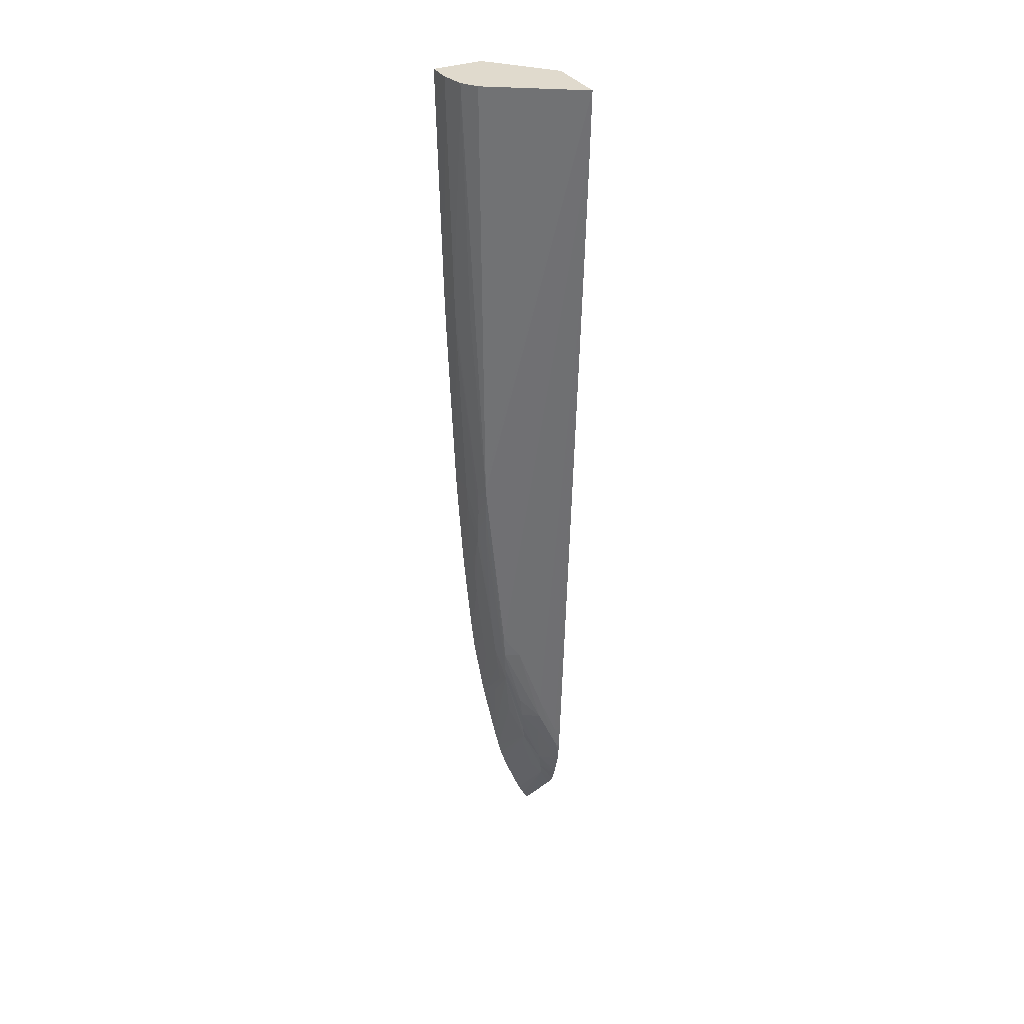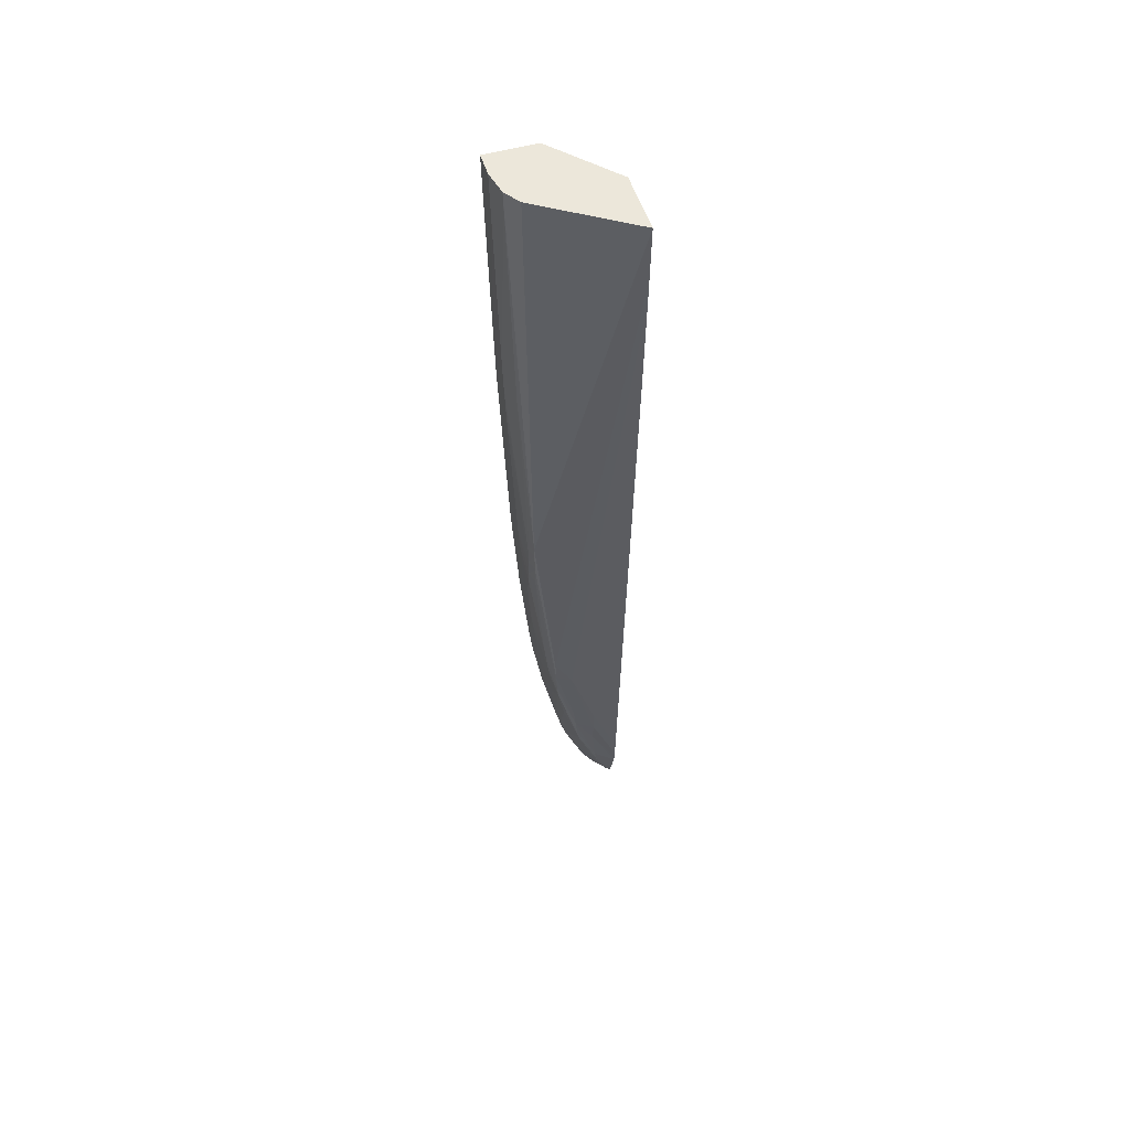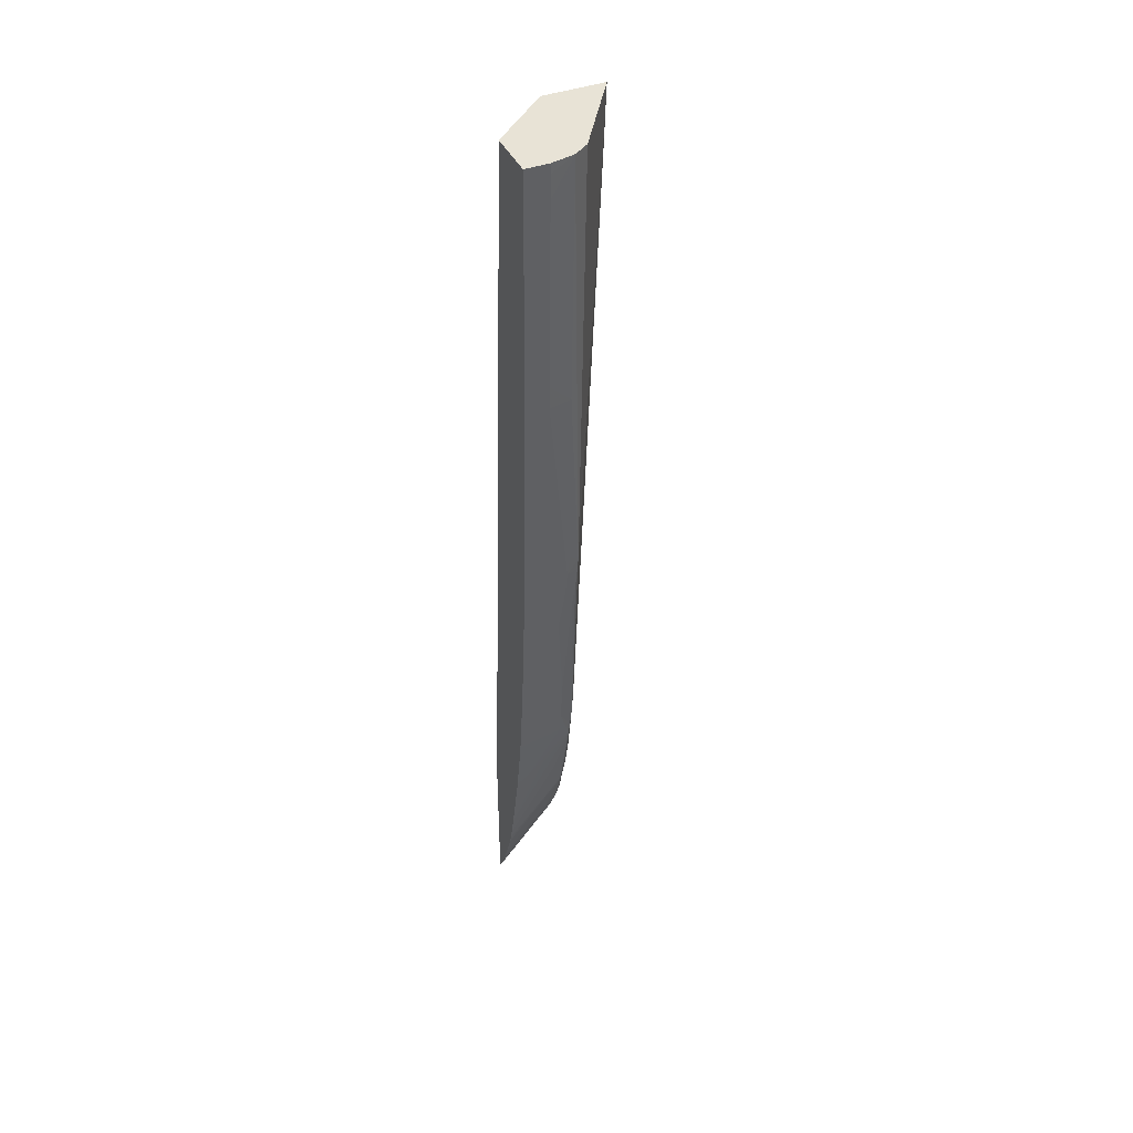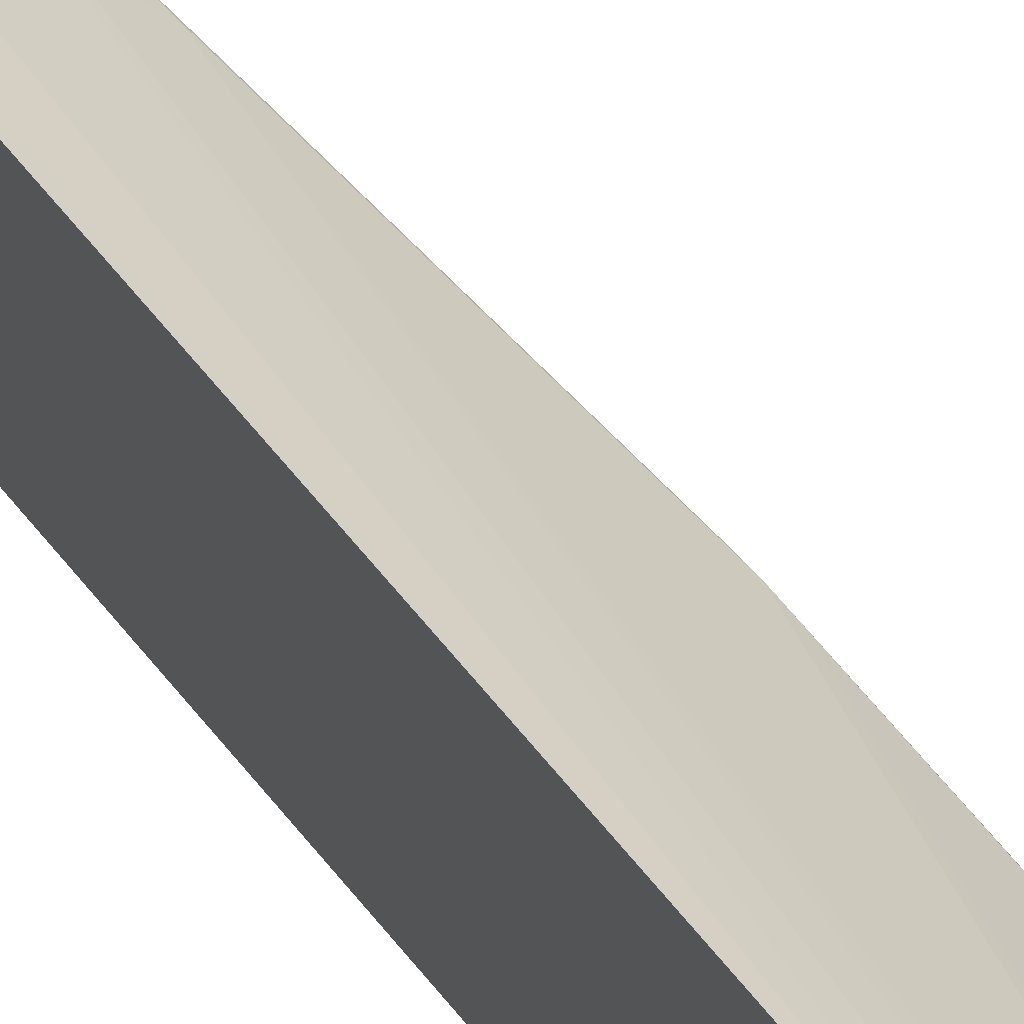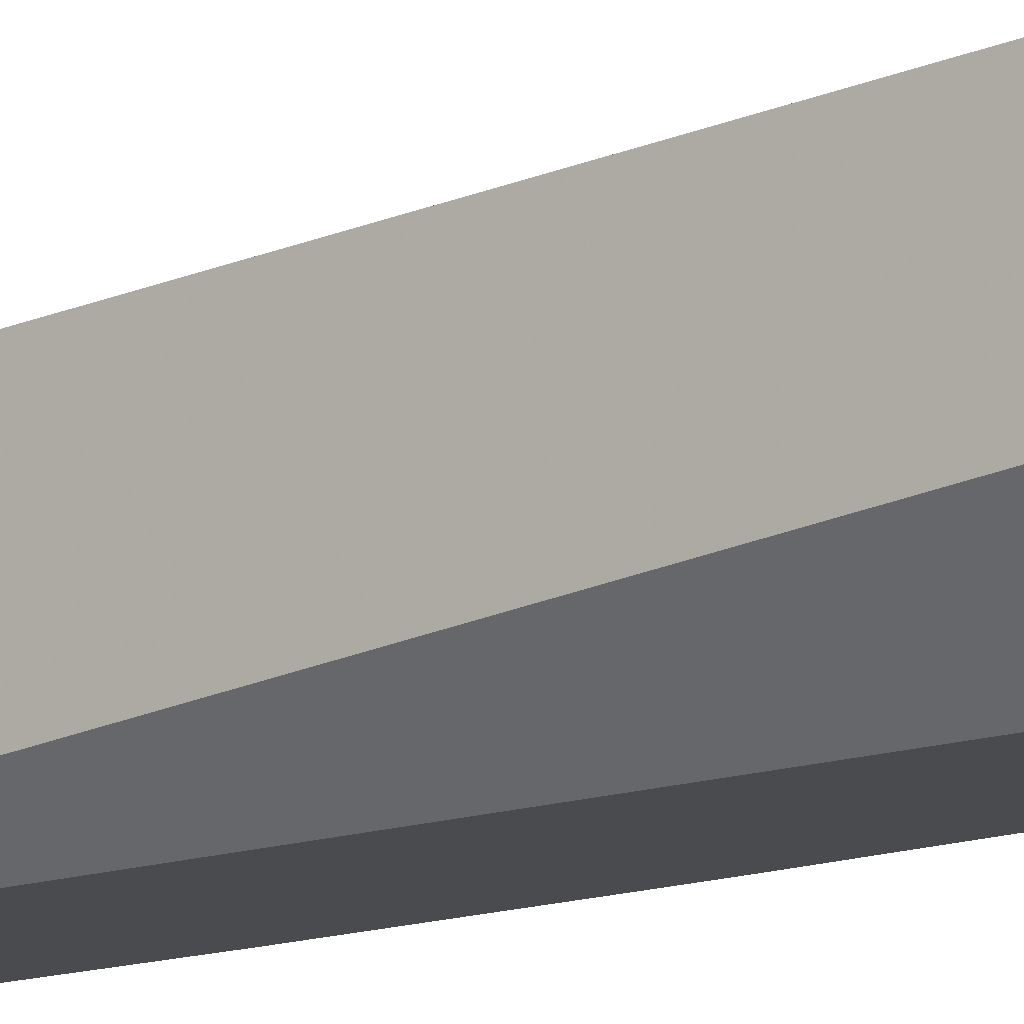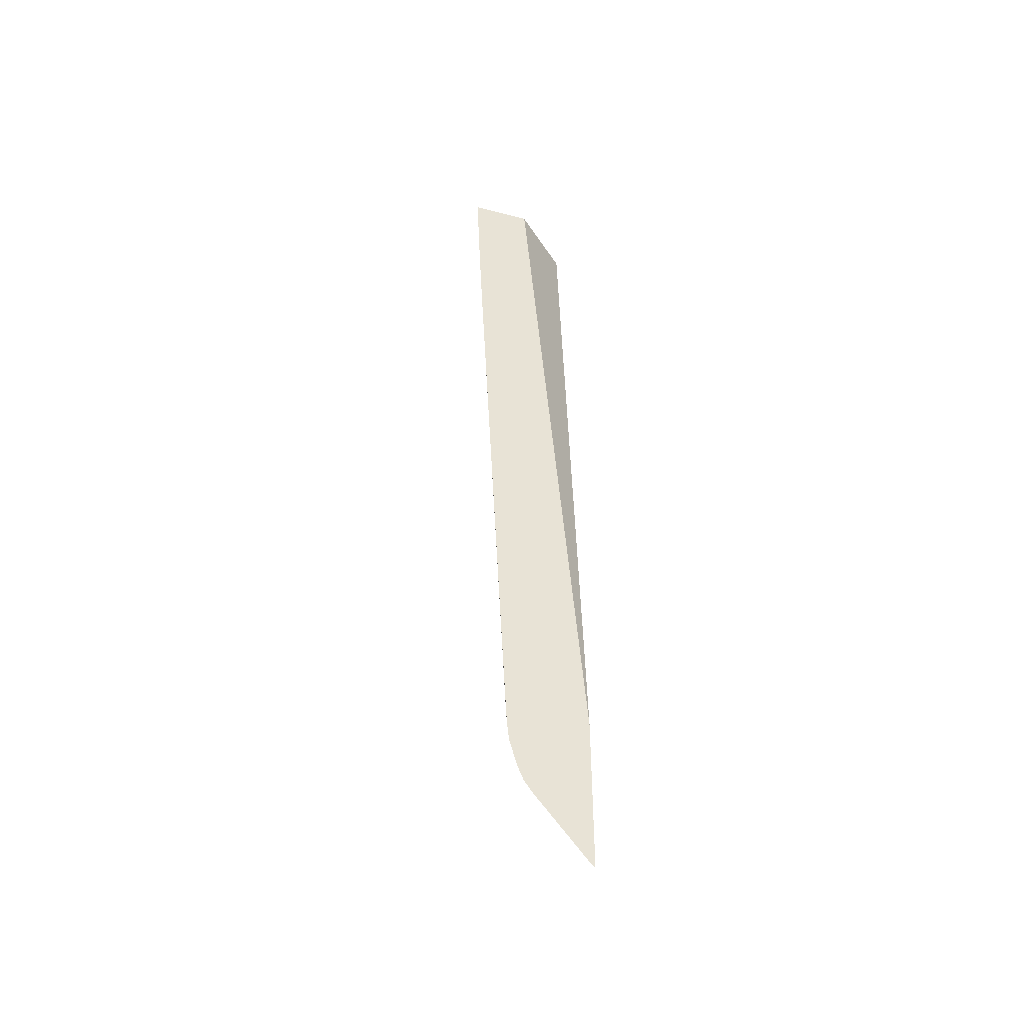
<metadata>
{"format":"obj","ext":"obj","renderer":"f3d","projection":"perspective","resolution":1024,"background":"white","views":[{"elev":33.0,"azim":152.8,"up":"+Z"},{"elev":52.5,"azim":162.9,"up":"+Z"},{"elev":41.6,"azim":66.1,"up":"+Z"},{"elev":34.4,"azim":-25.2,"up":"+Y"},{"elev":-13.7,"azim":-50.2,"up":"+Y"},{"elev":-46.0,"azim":-106.6,"up":"+Z"}]}
</metadata>
<code>
v 0.03548 0.02249 0.02622
v 0.03548 0.02271 0.02645
v 0.03575 0.02249 0.02666
v 0.03548 0.02249 0.03637
v 0.03548 0.0229 0.02669
v 0.03577 0.02249 0.02669
v 0.03895 0.02249 0.08764
v 0.03548 0.0263 0.08764
v 0.03548 0.02558 0.02999
v 0.03622 0.02619 0.03204
v 0.0358 0.02249 0.02676
v 0.04215 0.02249 0.08764
v 0.03548 0.0302 0.08764
v 0.03548 0.02607 0.0306
v 0.03548 0.02663 0.03142
v 0.03645 0.02652 0.03305
v 0.03673 0.02562 0.03261
v 0.03652 0.02249 0.0283
v 0.0362 0.02249 0.02755
v 0.04215 0.024 0.08764
v 0.04214 0.02249 0.087
v 0.03548 0.0302 0.08761
v 0.04114 0.0265 0.08764
v 0.04079 0.02627 0.06015
v 0.04078 0.02626 0.05915
v 0.03548 0.02691 0.03209
v 0.03563 0.02699 0.03261
v 0.03668 0.02673 0.03423
v 0.0378 0.02632 0.03636
v 0.03764 0.02586 0.03536
v 0.03706 0.02249 0.0297
v 0.04182 0.02551 0.08764
v 0.04214 0.024 0.087
v 0.0421 0.02249 0.0855
v 0.03548 0.03007 0.08402
v 0.03953 0.0265 0.04629
v 0.04143 0.02608 0.08764
v 0.04095 0.02566 0.05973
v 0.04095 0.02546 0.05835
v 0.04075 0.02621 0.05835
v 0.03946 0.02645 0.04478
v 0.04181 0.02551 0.087
v 0.04144 0.02551 0.07343
v 0.04139 0.02551 0.07192
v 0.03548 0.02709 0.03263
v 0.03548 0.02749 0.03411
v 0.03701 0.02709 0.03724
v 0.03812 0.02663 0.03875
v 0.03792 0.02646 0.03724
v 0.03929 0.02628 0.04243
v 0.03864 0.02551 0.03875
v 0.038 0.02253 0.0327
v 0.03779 0.02249 0.03184
v 0.0377 0.02306 0.03219
v 0.03757 0.02249 0.03111
v 0.03756 0.02253 0.03113
v 0.0421 0.024 0.0855
v 0.04182 0.02249 0.07343
v 0.03548 0.03 0.08251
v 0.03852 0.02701 0.04629
v 0.03852 0.02694 0.04478
v 0.04175 0.024 0.07192
v 0.0409 0.02534 0.05685
v 0.0417 0.024 0.07042
v 0.04071 0.0261 0.05685
v 0.03936 0.02636 0.04327
v 0.03829 0.0267 0.04026
v 0.03701 0.02728 0.03875
v 0.04064 0.0259 0.05534
v 0.0418 0.024 0.07343
v 0.03548 0.02755 0.03449
v 0.03572 0.02759 0.03573
v 0.03977 0.02551 0.04478
v 0.03956 0.02551 0.04327
v 0.03934 0.02539 0.04186
v 0.03928 0.0233 0.03946
v 0.03918 0.0243 0.03995
v 0.03835 0.02249 0.03421
v 0.03801 0.02249 0.0327
v 0.03799 0.02249 0.03261
v 0.04178 0.02249 0.07192
v 0.03548 0.02973 0.07644
v 0.03701 0.02738 0.04026
v 0.04173 0.02249 0.07042
v 0.04163 0.024 0.06891
v 0.04123 0.024 0.05986
v 0.04116 0.024 0.05835
v 0.04085 0.02514 0.05534
v 0.04167 0.02249 0.06891
v 0.04123 0.02249 0.05835
v 0.04007 0.02551 0.0478
v 0.03993 0.02551 0.04629
v 0.04021 0.02551 0.04931
v 0.03548 0.02765 0.03541
v 0.03548 0.02767 0.03573
v 0.03584 0.02764 0.03724
v 0.03999 0.024 0.04478
v 0.03979 0.024 0.04327
v 0.04047 0.024 0.04931
v 0.04032 0.024 0.0478
v 0.03932 0.02249 0.03896
v 0.03919 0.02249 0.03833
v 0.03548 0.02775 0.03724
v 0.04114 0.02249 0.05685
v 0.04107 0.024 0.05685
v 0.04081 0.02492 0.05423
v 0.03548 0.02772 0.03663
v 0.04017 0.02249 0.04478
v 0.04 0.02249 0.04327
v 0.03976 0.02249 0.04176
v 0.04062 0.024 0.05082
v 0.04079 0.02249 0.05152
v 0.04096 0.024 0.05534
v 0.04077 0.02453 0.05323
v 0.04046 0.02249 0.0478
v 0.04074 0.02402 0.0523
v 0.04077 0.02308 0.05179
v 0.04059 0.02249 0.04932
f 1 2 3
f 1 3 6
f 1 6 11
f 1 11 19
f 1 19 18
f 1 18 31
f 1 31 55
f 1 55 53
f 1 53 80
f 1 80 79
f 1 79 78
f 1 78 102
f 1 102 101
f 1 101 110
f 1 110 109
f 1 109 108
f 1 108 115
f 1 115 118
f 1 118 112
f 1 112 104
f 1 104 90
f 1 90 89
f 1 89 84
f 1 84 81
f 1 81 58
f 1 58 34
f 1 34 21
f 1 21 12
f 1 12 7
f 1 7 4
f 1 4 8
f 1 8 13
f 1 13 22
f 1 22 35
f 1 35 59
f 1 59 82
f 1 82 103
f 1 103 107
f 1 107 95
f 1 95 94
f 1 94 71
f 1 71 46
f 1 46 45
f 1 45 26
f 1 26 15
f 1 15 14
f 1 14 9
f 1 9 5
f 1 5 2
f 2 5 3
f 3 5 6
f 4 7 8
f 5 9 10
f 5 10 6
f 6 10 11
f 7 12 20
f 7 20 32
f 7 32 37
f 7 37 23
f 7 23 13
f 7 13 8
f 9 14 10
f 10 15 16
f 10 16 17
f 10 17 18
f 10 18 19
f 10 19 11
f 10 14 15
f 12 21 20
f 13 23 24
f 13 24 25
f 13 25 22
f 15 26 16
f 16 26 27
f 16 27 28
f 16 28 29
f 16 29 17
f 17 29 30
f 17 30 31
f 17 31 18
f 20 21 33
f 20 33 32
f 21 34 33
f 22 25 36
f 22 36 35
f 23 37 25
f 23 25 24
f 25 38 39
f 25 39 40
f 25 40 41
f 25 41 36
f 25 37 32
f 25 32 42
f 25 42 43
f 25 43 44
f 25 44 38
f 26 45 27
f 27 45 28
f 28 45 46
f 28 46 47
f 28 47 48
f 28 48 49
f 28 49 29
f 29 49 50
f 29 50 51
f 29 51 52
f 29 52 53
f 29 53 54
f 29 54 55
f 29 55 56
f 29 56 30
f 30 56 31
f 31 56 55
f 32 33 57
f 32 57 42
f 33 34 58
f 33 58 57
f 35 36 60
f 35 60 59
f 36 41 61
f 36 61 60
f 38 44 62
f 38 62 39
f 39 63 40
f 39 62 64
f 39 64 63
f 40 63 65
f 40 65 41
f 41 66 67
f 41 67 68
f 41 68 61
f 41 65 69
f 41 69 66
f 42 57 70
f 42 70 43
f 43 70 44
f 44 70 62
f 46 71 47
f 47 68 48
f 47 71 72
f 47 72 68
f 48 68 67
f 48 67 66
f 48 66 50
f 48 50 49
f 50 66 73
f 50 73 74
f 50 74 75
f 50 75 76
f 50 76 77
f 50 77 78
f 50 78 51
f 51 78 79
f 51 79 52
f 52 79 80
f 52 80 53
f 53 55 54
f 57 58 70
f 58 81 70
f 59 60 61
f 59 61 82
f 61 68 83
f 61 83 82
f 62 70 81
f 62 81 84
f 62 84 64
f 63 64 85
f 63 85 86
f 63 86 87
f 63 87 88
f 63 88 65
f 64 84 89
f 64 89 90
f 64 90 85
f 65 88 69
f 66 69 91
f 66 91 92
f 66 92 73
f 68 72 83
f 69 88 93
f 69 93 91
f 71 94 72
f 72 94 95
f 72 95 96
f 72 96 83
f 73 97 98
f 73 98 74
f 73 92 99
f 73 99 100
f 73 100 97
f 74 98 76
f 74 76 75
f 76 98 101
f 76 101 102
f 76 102 78
f 76 78 77
f 82 83 96
f 82 96 103
f 85 90 86
f 86 90 87
f 87 90 104
f 87 104 105
f 87 105 88
f 88 105 106
f 88 106 93
f 91 93 106
f 91 106 92
f 92 106 99
f 95 107 96
f 96 107 103
f 97 108 109
f 97 109 98
f 97 100 108
f 98 109 110
f 98 110 101
f 99 106 111
f 99 111 115
f 99 115 108
f 99 108 100
f 104 112 105
f 105 113 106
f 105 112 113
f 106 113 114
f 106 114 111
f 111 114 116
f 111 116 117
f 111 117 112
f 111 112 118
f 111 118 115
f 112 117 113
f 113 117 114
f 114 117 116

</code>
